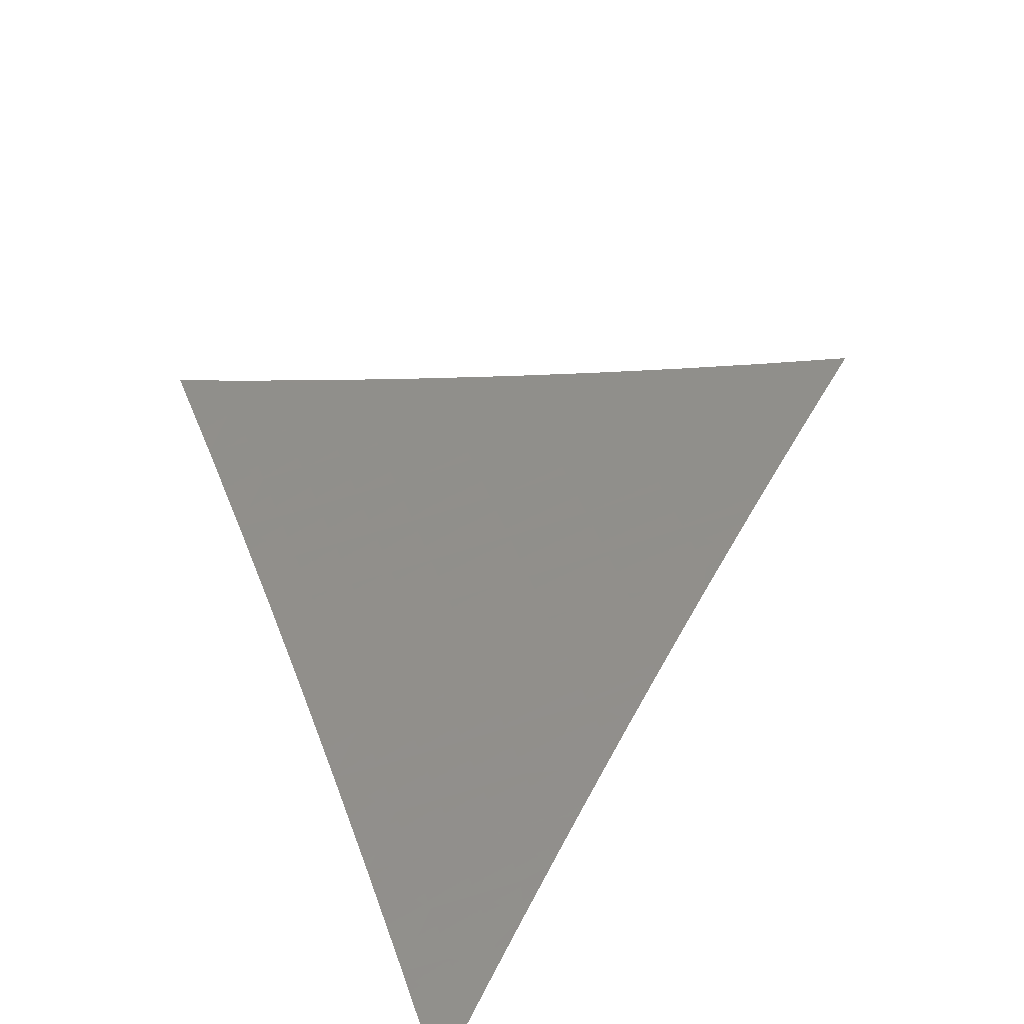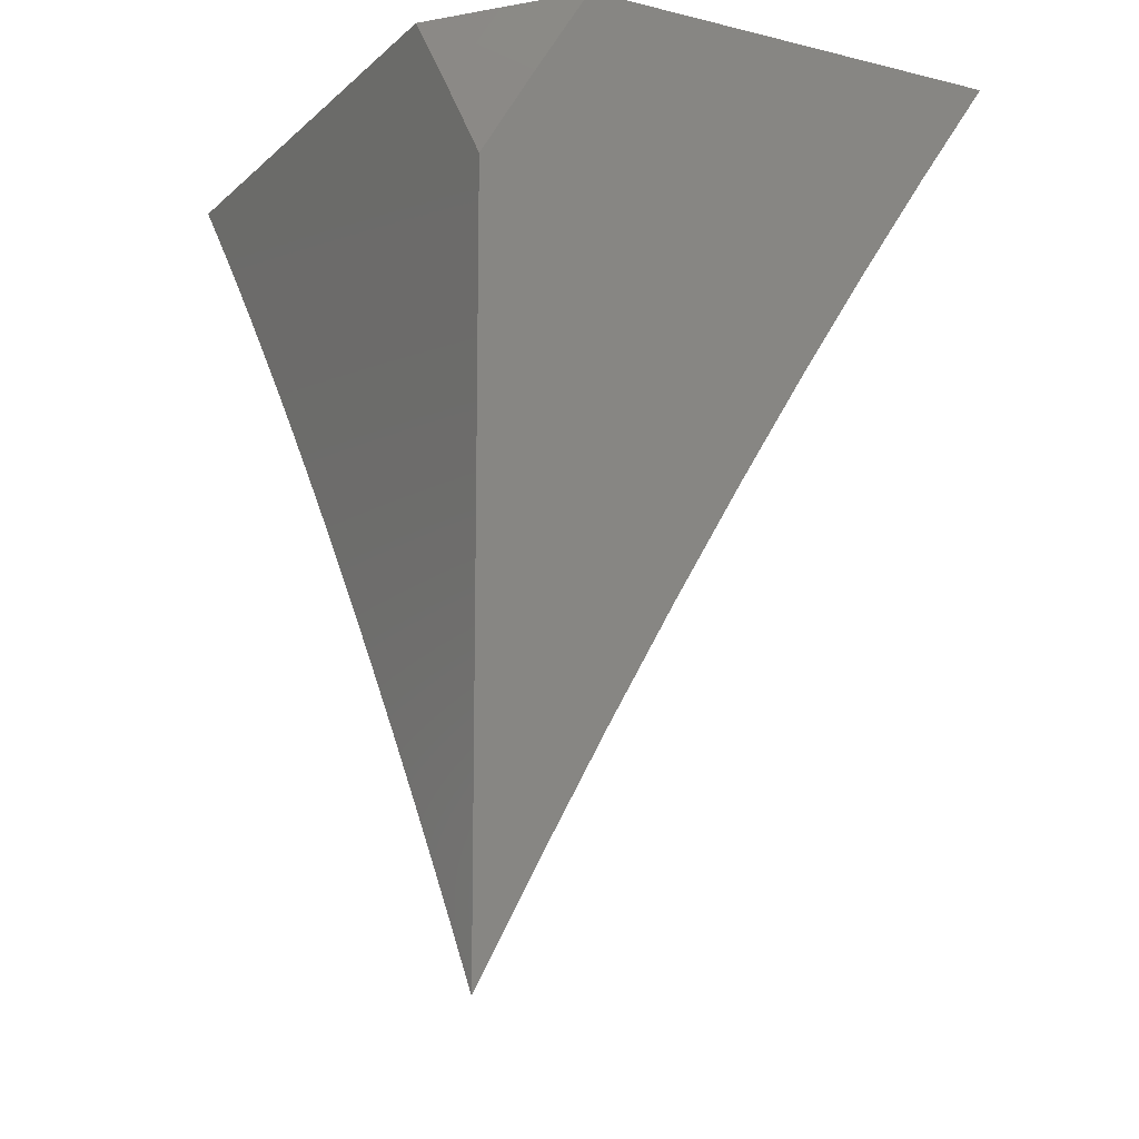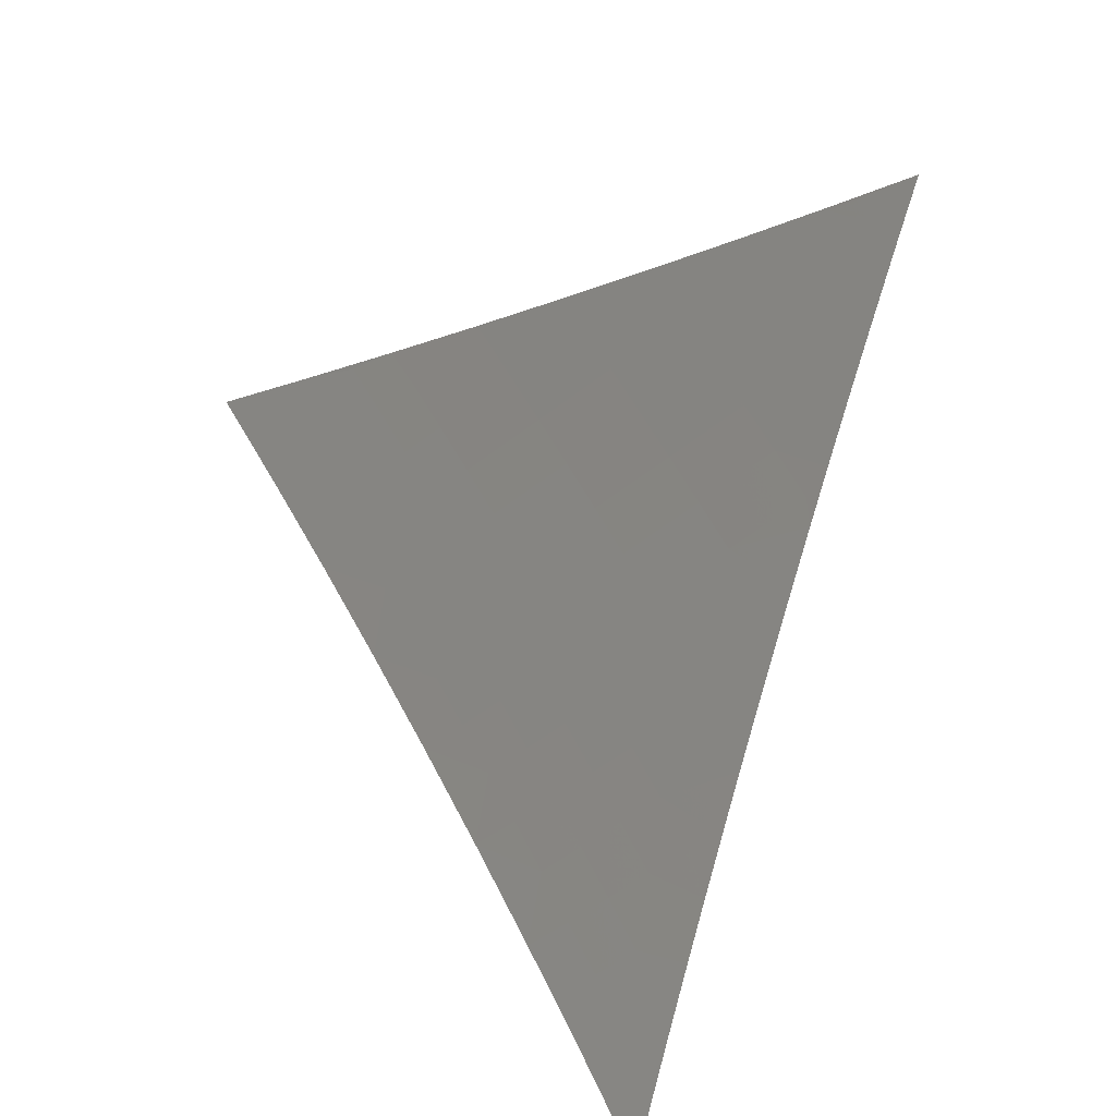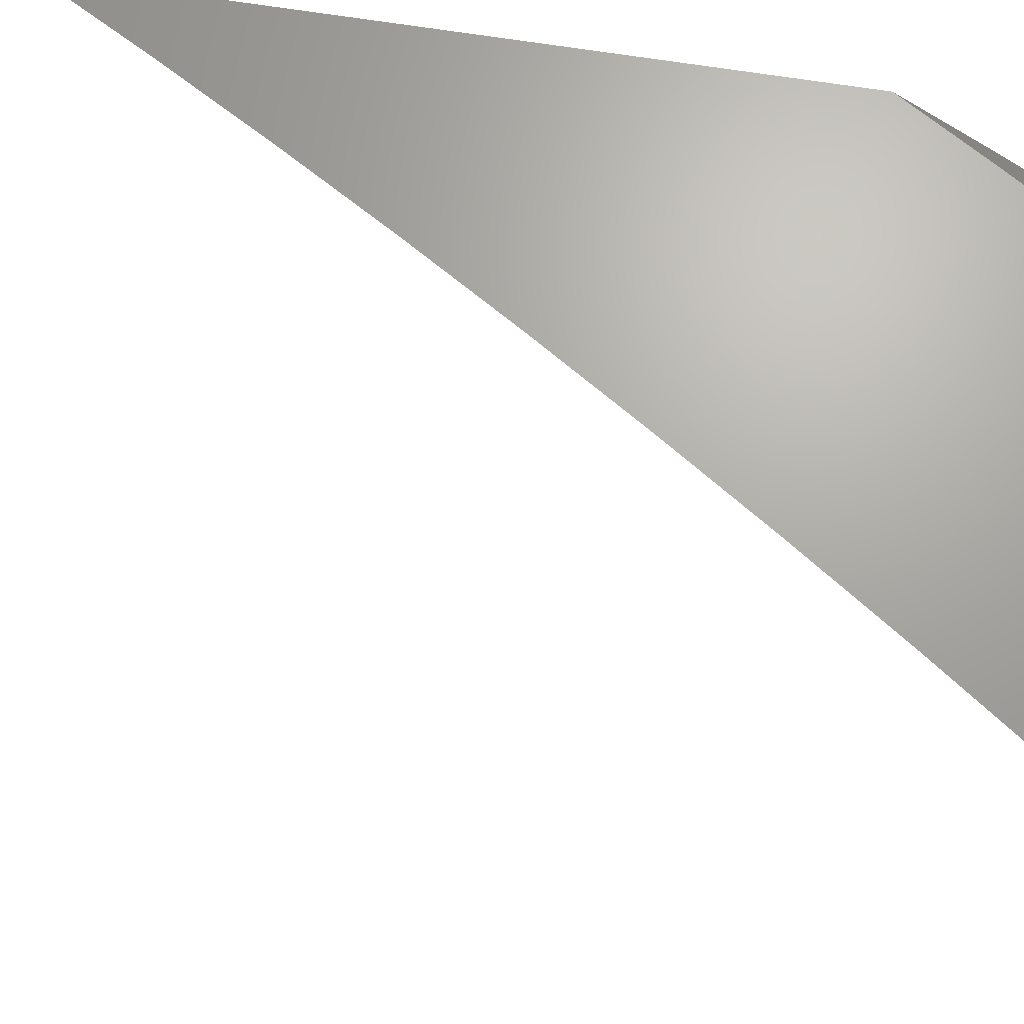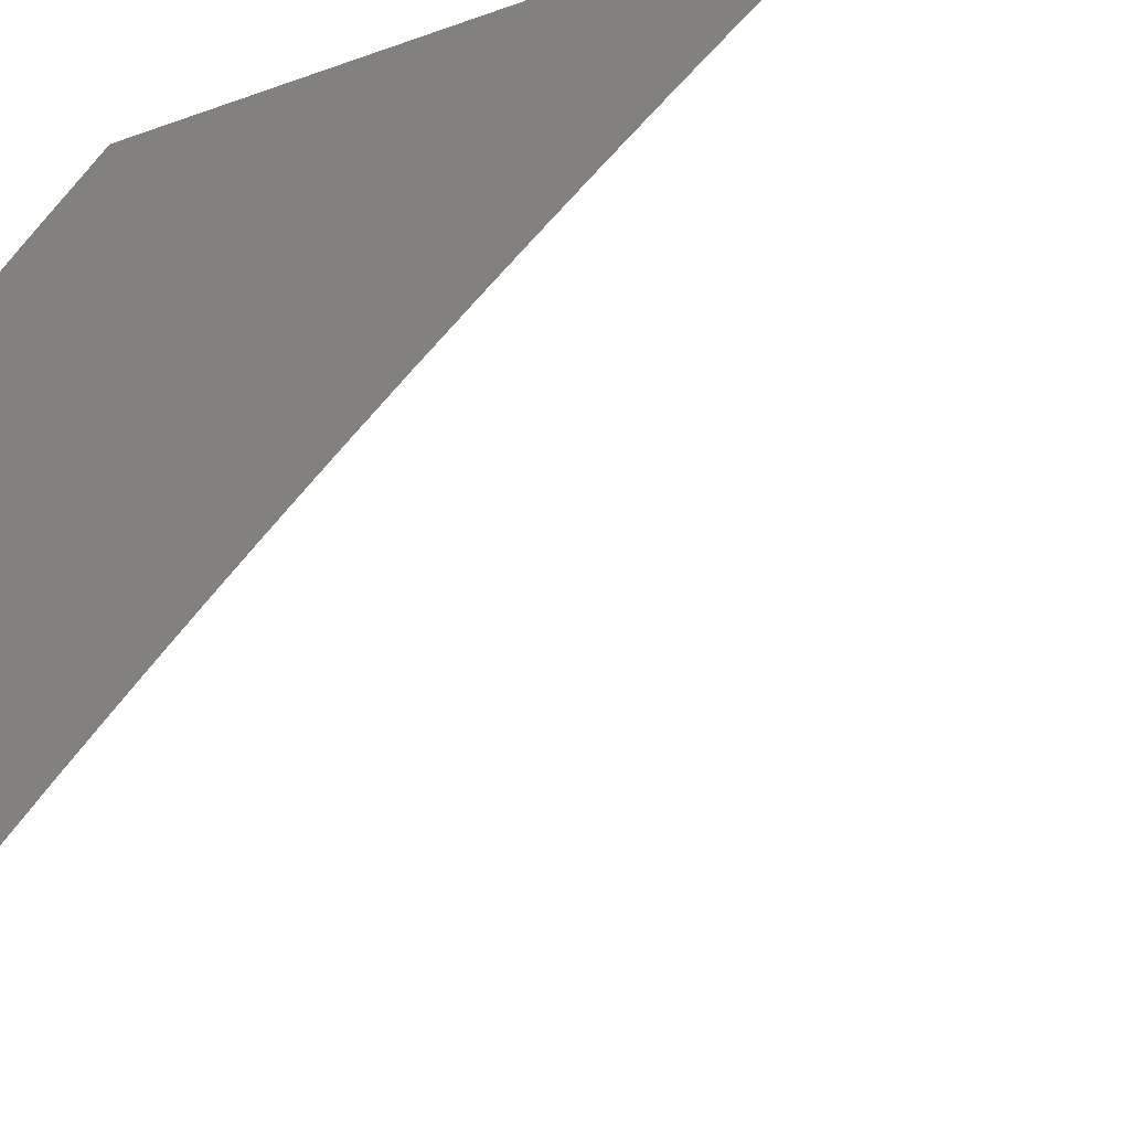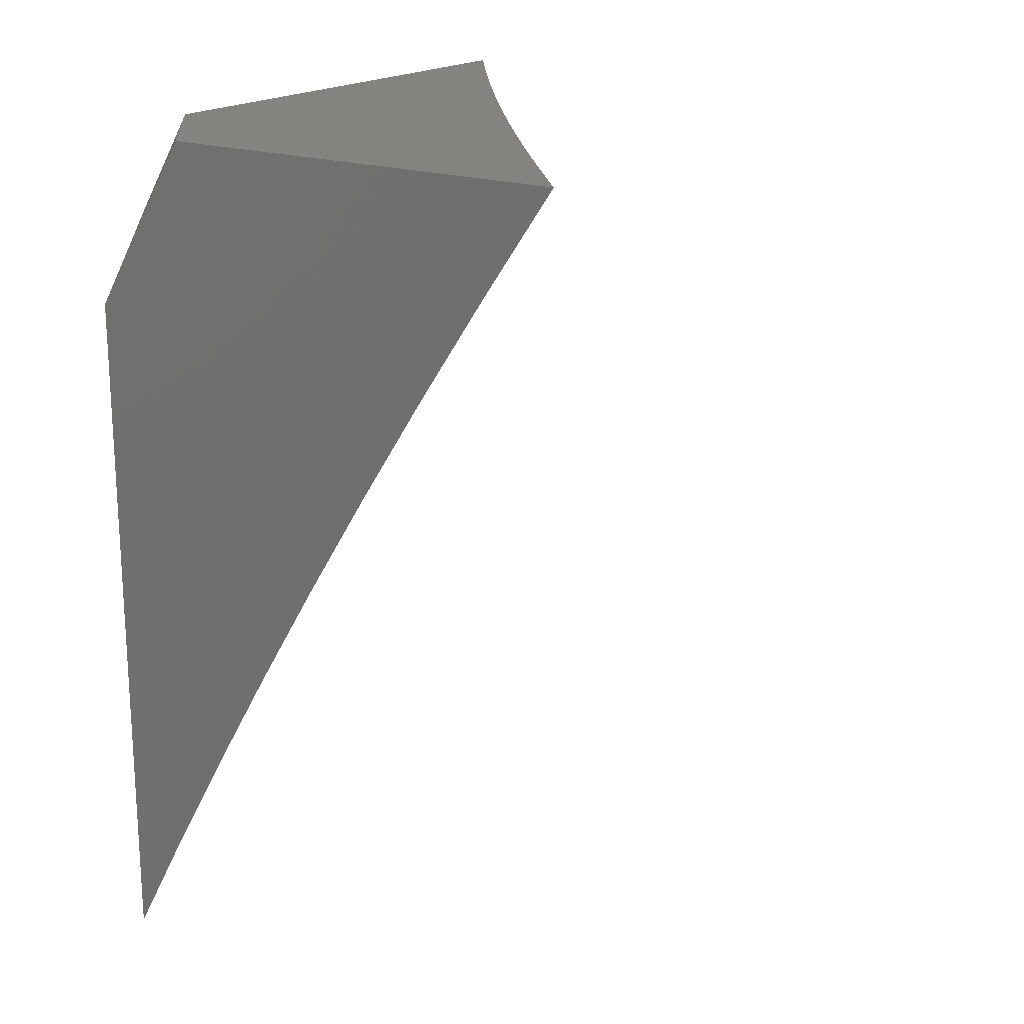
<metadata>
{"format":"stl","ext":"stl","renderer":"f3d","projection":"perspective","resolution":1024,"background":"white","views":[{"elev":-65.2,"azim":131.1,"up":"+Y"},{"elev":-13.0,"azim":-28.8,"up":"+Y"},{"elev":-46.1,"azim":151.4,"up":"+Y"},{"elev":67.6,"azim":99.1,"up":"+Z"},{"elev":-20.2,"azim":-56.8,"up":"+Z"},{"elev":19.0,"azim":34.3,"up":"+Y"}]}
</metadata>
<code>
# stl→obj: 121 verts, 238 faces
v -7.519 5 6.917
v -7.446 5 7
v -7.509 4.962 6.958
v -7.521 4.891 7
v -7.547 4.907 6.958
v -7.584 4.852 6.958
v -7.61 4.868 6.916
v -7.646 4.812 6.916
v -7.672 4.828 6.874
v -7.708 4.772 6.874
v -7.733 4.788 6.832
v -7.77 4.731 6.832
v -7.82 4.762 6.747
v -7.856 4.705 6.747
v -7.905 4.734 6.662
v -7.941 4.677 6.662
v -7.99 4.706 6.577
v -8 4.675 6.588
v -8 4.73 6.545
v -7.595 4.782 7
v -7.621 4.796 6.958
v -7.683 4.756 6.916
v -7.744 4.716 6.874
v -7.805 4.675 6.832
v -7.891 4.647 6.747
v -7.976 4.619 6.662
v -8 4.619 6.632
v -8 4.563 6.675
v -7.926 4.59 6.747
v -7.961 4.532 6.747
v -7.876 4.561 6.832
v -7.91 4.503 6.832
v -7.85 4.546 6.874
v -7.884 4.489 6.874
v -7.824 4.531 6.916
v -7.858 4.474 6.916
v -7.798 4.516 6.958
v -7.832 4.459 6.958
v -7.805 4.446 7
v -7.866 4.402 6.958
v -7.872 4.332 7
v -7.899 4.345 6.958
v -7.932 4.288 6.958
v -7.958 4.302 6.916
v -7.99 4.244 6.916
v -8 4.277 6.882
v -8 4.219 6.922
v -7.964 4.23 6.958
v -8 4.16 6.961
v -7.937 4.217 7
v -8 4.101 7
v -7.657 4.741 6.958
v -7.667 4.671 7
v -7.693 4.685 6.958
v -7.729 4.629 6.958
v -7.754 4.644 6.916
v -7.79 4.588 6.916
v -7.815 4.603 6.874
v -7.737 4.559 7
v -7.764 4.572 6.958
v -7.984 4.316 6.874
v -8 4.335 6.842
v -7.951 4.374 6.874
v -7.977 4.388 6.832
v -7.918 4.431 6.874
v -7.944 4.446 6.832
v -8 4.393 6.801
v -8 4.45 6.759
v -7.995 4.474 6.747
v -8 4.506 6.717
v -7.954 4.764 6.577
v -8 4.785 6.5
v -7.918 4.821 6.577
v -7.966 4.851 6.491
v -7.881 4.879 6.577
v -7.928 4.908 6.491
v -7.843 4.936 6.577
v -7.891 4.966 6.491
v -7.867 5 6.492
v -7.934 5 6.405
v -7.938 4.996 6.404
v -8 5 6.317
v -8 4.947 6.364
v -7.975 4.938 6.404
v -8 4.893 6.41
v -8 4.839 6.455
v -7.805 4.993 6.577
v -7.799 5 6.579
v -7.757 4.963 6.662
v -7.73 5 6.665
v -7.709 4.931 6.747
v -7.671 4.988 6.747
v -7.622 4.956 6.832
v -7.661 5 6.75
v -7.59 5 6.834
v -7.559 4.995 6.874
v -7.597 4.94 6.874
v -7.659 4.9 6.832
v -7.746 4.875 6.747
v -7.795 4.906 6.662
v -7.832 4.849 6.662
v -7.534 4.979 6.916
v -7.572 4.923 6.916
v -7.635 4.884 6.874
v -7.697 4.844 6.832
v -7.783 4.818 6.747
v -7.869 4.792 6.662
v -7.719 4.7 6.916
v -7.78 4.659 6.874
v -7.841 4.618 6.832
v -7.892 4.417 6.916
v -7.925 4.36 6.916
v -8 4.821 7
v -7.945 4.911 7
v -8 4.911 6.933
v -7.985 4.936 6.933
v -8 5 6.865
v -7.971 4.958 6.933
v -7.957 4.98 6.933
v -7.889 5 7
v -7.945 5 6.933
f 1 2 3
f 3 2 4
f 3 4 5
f 5 4 6
f 5 6 7
f 7 6 8
f 7 8 9
f 9 8 10
f 9 10 11
f 11 10 12
f 11 12 13
f 13 12 14
f 13 14 15
f 15 14 16
f 15 16 17
f 17 16 18
f 17 18 19
f 4 20 6
f 6 20 21
f 6 21 8
f 8 21 22
f 8 22 10
f 10 22 23
f 10 23 12
f 12 23 24
f 12 24 14
f 14 24 25
f 14 25 16
f 16 25 26
f 16 26 27
f 27 26 28
f 28 26 29
f 28 29 30
f 30 29 31
f 30 31 32
f 32 31 33
f 32 33 34
f 34 33 35
f 34 35 36
f 36 35 37
f 36 37 38
f 38 37 39
f 38 39 40
f 40 39 41
f 40 41 42
f 42 41 43
f 42 43 44
f 44 43 45
f 44 45 46
f 46 45 47
f 47 45 48
f 47 48 49
f 49 48 50
f 49 50 51
f 21 20 52
f 52 20 53
f 52 53 54
f 54 53 55
f 54 55 56
f 56 55 57
f 56 57 58
f 58 57 33
f 58 33 31
f 53 59 55
f 55 59 60
f 55 60 57
f 57 60 35
f 57 35 33
f 60 59 37
f 37 59 39
f 41 50 43
f 43 50 48
f 43 48 45
f 44 46 61
f 61 46 62
f 61 62 63
f 63 62 64
f 63 64 65
f 65 64 66
f 65 66 34
f 34 66 32
f 62 67 64
f 64 67 66
f 67 68 66
f 66 68 69
f 66 69 32
f 32 69 30
f 68 70 69
f 69 70 30
f 70 28 30
f 27 18 16
f 17 19 71
f 71 19 72
f 71 72 73
f 73 72 74
f 73 74 75
f 75 74 76
f 75 76 77
f 77 76 78
f 77 78 79
f 79 78 80
f 80 78 81
f 80 81 82
f 82 81 83
f 83 81 84
f 83 84 85
f 85 84 76
f 85 76 74
f 72 86 74
f 74 86 85
f 77 79 87
f 87 79 88
f 87 88 89
f 89 88 90
f 89 90 91
f 91 90 92
f 91 92 93
f 93 92 94
f 93 94 95
f 90 94 92
f 1 96 95
f 95 96 97
f 95 97 93
f 93 97 98
f 93 98 91
f 91 98 99
f 91 99 100
f 100 99 101
f 100 101 75
f 75 101 73
f 96 1 102
f 102 1 3
f 102 3 103
f 103 3 5
f 103 5 7
f 97 96 102
f 97 102 103
f 97 103 104
f 104 103 7
f 104 7 9
f 9 105 104
f 104 105 98
f 104 98 97
f 98 105 99
f 99 105 106
f 99 106 101
f 101 106 107
f 101 107 73
f 73 107 71
f 106 105 11
f 11 105 9
f 89 91 100
f 87 89 77
f 77 89 100
f 77 100 75
f 84 81 78
f 84 78 76
f 54 108 52
f 52 108 22
f 52 22 21
f 22 108 23
f 23 108 109
f 23 109 24
f 24 109 110
f 24 110 25
f 25 110 29
f 25 29 26
f 109 108 56
f 56 108 54
f 106 11 13
f 106 13 107
f 107 13 15
f 107 15 71
f 71 15 17
f 109 56 58
f 37 35 60
f 109 58 110
f 110 58 31
f 110 31 29
f 65 34 36
f 36 38 111
f 111 38 40
f 111 40 112
f 112 40 42
f 112 42 44
f 112 63 111
f 111 63 65
f 111 65 36
f 44 61 112
f 112 61 63
f 113 114 115
f 115 114 116
f 115 116 117
f 117 116 118
f 117 118 119
f 119 118 114
f 119 114 120
f 120 121 119
f 119 121 117
f 118 116 114
f 82 83 117
f 117 83 85
f 117 85 86
f 86 72 117
f 117 72 19
f 117 19 18
f 18 27 117
f 117 27 115
f 115 27 28
f 115 28 70
f 115 70 113
f 113 70 68
f 113 68 67
f 67 62 113
f 113 62 46
f 113 46 47
f 47 49 113
f 113 49 51
f 51 50 113
f 113 50 41
f 113 41 39
f 39 59 113
f 113 59 114
f 114 59 120
f 120 59 53
f 120 53 20
f 20 4 120
f 120 4 2
f 2 1 120
f 120 1 95
f 120 95 94
f 94 90 120
f 120 90 121
f 121 90 117
f 117 90 88
f 117 88 79
f 79 80 117
f 117 80 82

</code>
